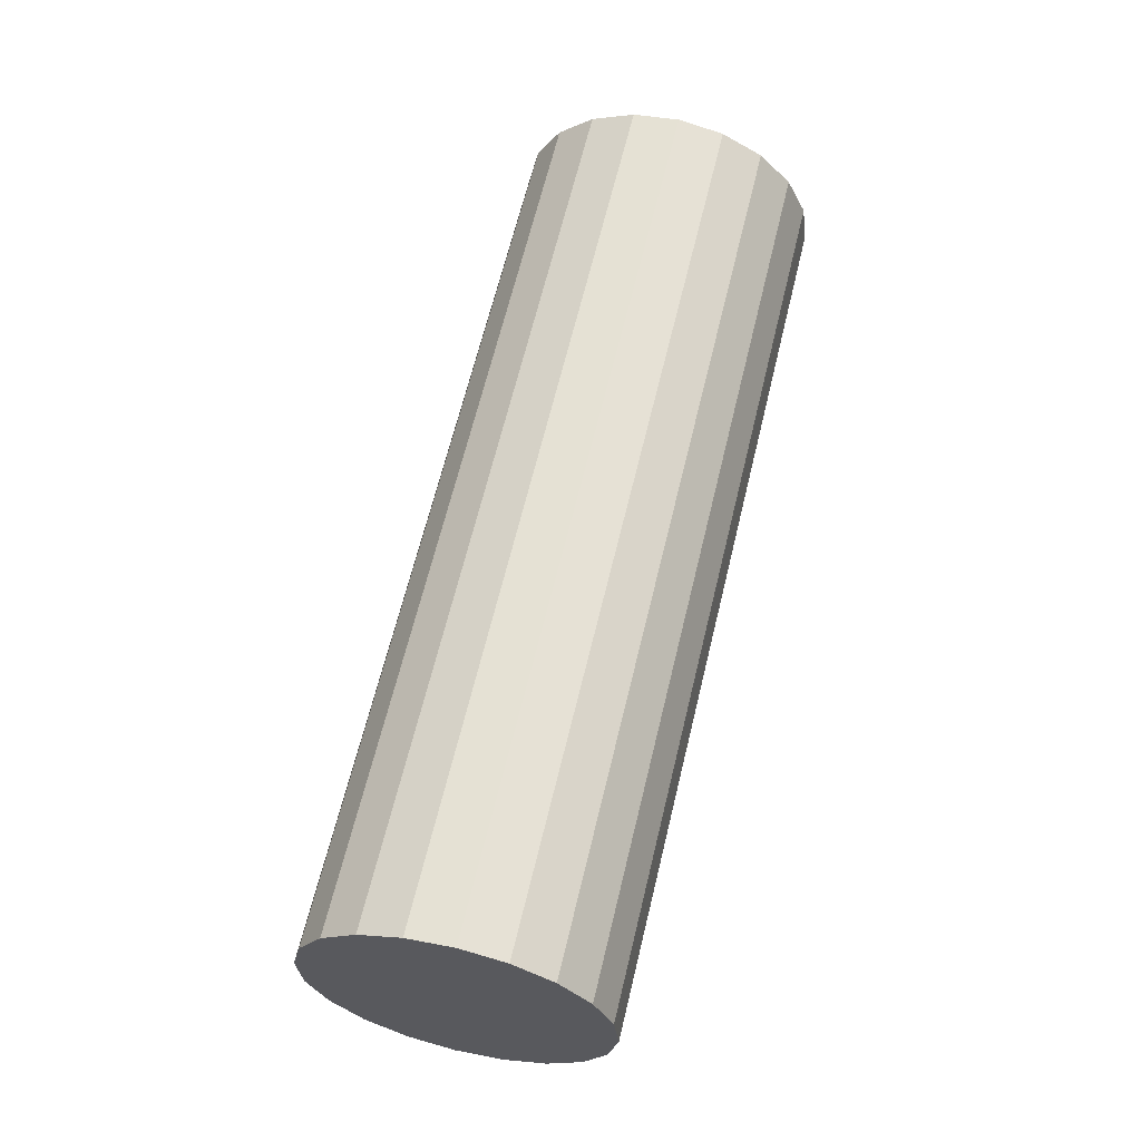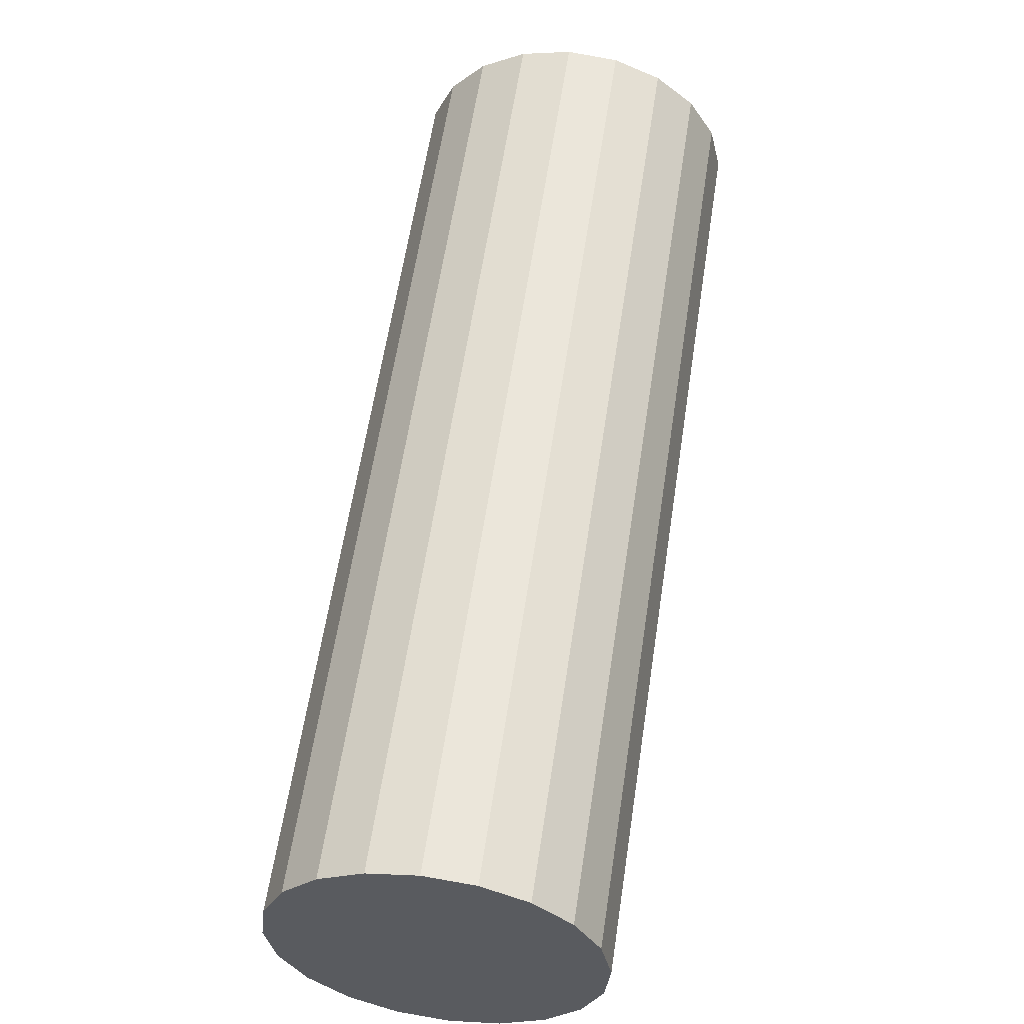
<metadata>
{"format":"obj","ext":"obj","renderer":"f3d","projection":"perspective","resolution":1024,"background":"white","views":[{"elev":-0.3,"azim":104.7,"up":"+Z"},{"elev":50.7,"azim":158.3,"up":"+Y"}]}
</metadata>
<code>
g default
v -1.409 6.077 6.283
v -1.43 6.056 6.273
v -1.456 6.043 6.26
v -1.483 6.04 6.245
v -1.509 6.046 6.229
v -1.532 6.061 6.214
v -1.549 6.084 6.201
v -1.559 6.112 6.192
v -1.56 6.143 6.187
v -1.553 6.173 6.188
v -1.539 6.2 6.193
v -1.518 6.222 6.202
v -1.492 6.235 6.215
v -1.465 6.238 6.231
v -1.439 6.232 6.246
v -1.416 6.217 6.262
v -1.399 6.194 6.274
v -1.389 6.166 6.283
v -1.388 6.135 6.288
v -1.395 6.104 6.288
v -1.345 6.016 6.328
v -1.387 5.973 6.308
v -1.437 5.947 6.282
v -1.492 5.94 6.252
v -1.544 5.952 6.22
v -1.59 5.983 6.19
v -1.624 6.029 6.165
v -1.644 6.085 6.146
v -1.647 6.147 6.137
v -1.633 6.208 6.137
v -1.603 6.262 6.148
v -1.561 6.304 6.167
v -1.511 6.33 6.193
v -1.457 6.338 6.223
v -1.404 6.325 6.255
v -1.358 6.295 6.285
v -1.324 6.249 6.311
v -1.305 6.193 6.329
v -1.302 6.131 6.338
v -1.315 6.07 6.338
v -1.28 5.954 6.373
v -1.343 5.891 6.344
v -1.419 5.852 6.305
v -1.5 5.841 6.259
v -1.579 5.859 6.211
v -1.648 5.905 6.166
v -1.699 5.973 6.128
v -1.728 6.058 6.101
v -1.733 6.151 6.087
v -1.712 6.242 6.087
v -1.668 6.324 6.103
v -1.605 6.387 6.132
v -1.529 6.426 6.171
v -1.448 6.437 6.216
v -1.369 6.419 6.264
v -1.301 6.373 6.309
v -1.249 6.304 6.347
v -1.22 6.22 6.375
v -1.215 6.127 6.389
v -1.236 6.035 6.388
v -1.215 5.892 6.417
v -1.3 5.808 6.379
v -1.401 5.756 6.327
v -1.509 5.741 6.266
v -1.614 5.766 6.203
v -1.705 5.827 6.142
v -1.774 5.918 6.091
v -1.813 6.031 6.055
v -1.819 6.155 6.036
v -1.792 6.277 6.037
v -1.733 6.385 6.058
v -1.649 6.47 6.096
v -1.547 6.522 6.148
v -1.439 6.536 6.209
v -1.334 6.512 6.273
v -1.243 6.451 6.333
v -1.174 6.36 6.384
v -1.135 6.246 6.421
v -1.129 6.123 6.439
v -1.157 6.001 6.438
v -1.151 5.831 6.462
v -1.256 5.725 6.415
v -1.382 5.66 6.349
v -1.518 5.642 6.273
v -1.649 5.673 6.194
v -1.763 5.749 6.118
v -1.849 5.863 6.055
v -1.898 6.004 6.009
v -1.906 6.159 5.986
v -1.871 6.311 5.987
v -1.797 6.447 6.013
v -1.692 6.553 6.061
v -1.566 6.618 6.126
v -1.43 6.636 6.202
v -1.299 6.605 6.282
v -1.185 6.529 6.357
v -1.099 6.415 6.421
v -1.05 6.273 6.466
v -1.043 6.119 6.49
v -1.077 5.966 6.488
v -1.002 5.799 6.204
v -1.107 5.694 6.156
v -1.233 5.629 6.091
v -1.369 5.61 6.015
v -1.5 5.641 5.935
v -1.614 5.717 5.86
v -1.7 5.831 5.797
v -1.749 5.973 5.751
v -1.756 6.127 5.728
v -1.722 6.28 5.729
v -1.648 6.415 5.755
v -1.543 6.521 5.803
v -1.416 6.586 5.868
v -1.281 6.604 5.944
v -1.15 6.573 6.023
v -1.036 6.497 6.099
v -0.95 6.383 6.162
v -0.9009 6.242 6.208
v -0.8933 6.087 6.231
v -0.928 5.935 6.23
v -0.8522 5.767 5.946
v -0.9574 5.662 5.898
v -1.084 5.597 5.833
v -1.219 5.579 5.757
v -1.351 5.609 5.677
v -1.465 5.685 5.602
v -1.55 5.8 5.538
v -1.599 5.941 5.493
v -1.607 6.095 5.469
v -1.572 6.248 5.471
v -1.499 6.384 5.496
v -1.394 6.489 5.544
v -1.267 6.554 5.609
v -1.132 6.572 5.686
v -1.001 6.542 5.765
v -0.8865 6.466 5.84
v -0.8007 6.351 5.904
v -0.7516 6.21 5.95
v -0.7441 6.056 5.973
v -0.7787 5.903 5.972
v -0.7029 5.736 5.688
v -0.8081 5.63 5.64
v -0.9346 5.565 5.575
v -1.07 5.547 5.498
v -1.201 5.578 5.419
v -1.315 5.654 5.344
v -1.401 5.768 5.28
v -1.45 5.909 5.234
v -1.458 6.064 5.211
v -1.423 6.216 5.212
v -1.35 6.352 5.238
v -1.244 6.457 5.286
v -1.118 6.522 5.351
v -0.9824 6.541 5.427
v -0.8512 6.51 5.507
v -0.7372 6.434 5.582
v -0.6514 6.32 5.646
v -0.6023 6.178 5.691
v -0.5948 6.024 5.715
v -0.6294 5.871 5.713
v -0.5536 5.704 5.429
v -0.6588 5.598 5.381
v -0.7853 5.533 5.316
v -0.9208 5.515 5.24
v -1.052 5.546 5.161
v -1.166 5.622 5.085
v -1.252 5.736 5.022
v -1.301 5.878 4.976
v -1.308 6.032 4.953
v -1.274 6.185 4.954
v -1.2 6.32 4.98
v -1.095 6.426 5.028
v -0.9686 6.491 5.093
v -0.8331 6.509 5.169
v -0.7019 6.478 5.249
v -0.5879 6.402 5.324
v -0.5021 6.288 5.387
v -0.4531 6.147 5.433
v -0.4455 5.992 5.456
v -0.4801 5.84 5.455
v -0.4043 5.672 5.171
v -0.5095 5.567 5.123
v -0.636 5.502 5.058
v -0.7715 5.484 4.982
v -0.9026 5.514 4.902
v -1.017 5.59 4.827
v -1.102 5.705 4.763
v -1.152 5.846 4.718
v -1.159 6 4.694
v -1.124 6.153 4.696
v -1.051 6.289 4.722
v -0.9458 6.394 4.769
v -0.8193 6.459 4.835
v -0.6838 6.477 4.911
v -0.5527 6.447 4.99
v -0.4386 6.371 5.066
v -0.3528 6.256 5.129
v -0.3038 6.115 5.175
v -0.2962 5.96 5.198
v -0.3308 5.808 5.197
v -0.255 5.641 4.913
v -0.3602 5.535 4.865
v -0.4867 5.47 4.8
v -0.6222 5.452 4.724
v -0.7534 5.482 4.644
v -0.8674 5.559 4.569
v -0.9532 5.673 4.505
v -1.002 5.814 4.46
v -1.01 5.969 4.436
v -0.9752 6.121 4.437
v -0.9017 6.257 4.463
v -0.7965 6.362 4.511
v -0.67 6.427 4.576
v -0.5346 6.446 4.652
v -0.4034 6.415 4.732
v -0.2893 6.339 4.807
v -0.2035 6.225 4.871
v -0.1545 6.083 4.917
v -0.1469 5.929 4.94
v -0.1815 5.776 4.939
v -0.1057 5.609 4.654
v -0.2109 5.503 4.607
v -0.3374 5.438 4.541
v -0.4729 5.42 4.465
v -0.6041 5.451 4.386
v -0.7181 5.527 4.311
v -0.8039 5.641 4.247
v -0.853 5.783 4.201
v -0.8605 5.937 4.178
v -0.8259 6.09 4.179
v -0.7524 6.225 4.205
v -0.6472 6.331 4.253
v -0.5207 6.396 4.318
v -0.3853 6.414 4.394
v -0.2541 6.383 4.474
v -0.14 6.307 4.549
v -0.05425 6.193 4.613
v -0.005175 6.052 4.658
v 0.002406 5.897 4.682
v -0.03225 5.745 4.68
v 0.04354 5.577 4.396
v -0.0616 5.472 4.348
v -0.1881 5.407 4.283
v -0.3236 5.389 4.207
v -0.4548 5.419 4.128
v -0.5688 5.495 4.052
v -0.6546 5.61 3.989
v -0.7037 5.751 3.943
v -0.7112 5.905 3.92
v -0.6766 6.058 3.921
v -0.6031 6.194 3.947
v -0.4979 6.299 3.995
v -0.3714 6.364 4.06
v -0.236 6.382 4.136
v -0.1048 6.352 4.215
v 0.00928 6.276 4.291
v 0.09504 6.161 4.354
v 0.1441 6.02 4.4
v 0.1517 5.865 4.423
v 0.117 5.713 4.422
v 0.1928 5.546 4.138
v 0.08769 5.44 4.09
v -0.03881 5.375 4.025
v -0.1743 5.357 3.949
v -0.3055 5.387 3.869
v -0.4195 5.464 3.794
v -0.5053 5.578 3.73
v -0.5544 5.719 3.685
v -0.562 5.874 3.661
v -0.5273 6.026 3.663
v -0.4538 6.162 3.688
v -0.3487 6.267 3.736
v -0.2222 6.332 3.801
v -0.08667 6.351 3.878
v 0.04451 6.32 3.957
v 0.1586 6.244 4.032
v 0.2443 6.13 4.096
v 0.2934 5.988 4.142
v 0.301 5.834 4.165
v 0.2663 5.681 4.164
v 0.3421 5.514 3.88
v 0.237 5.408 3.832
v 0.1105 5.343 3.767
v -0.025 5.325 3.691
v -0.1562 5.356 3.611
v -0.2702 5.432 3.536
v -0.356 5.546 3.472
v -0.4051 5.688 3.426
v -0.4127 5.842 3.403
v -0.378 5.995 3.404
v -0.3045 6.13 3.43
v -0.1994 6.236 3.478
v -0.07286 6.301 3.543
v 0.06262 6.319 3.619
v 0.1938 6.288 3.699
v 0.3079 6.212 3.774
v 0.3936 6.098 3.838
v 0.4427 5.957 3.883
v 0.4503 5.802 3.907
v 0.4156 5.65 3.905
v 0.2775 5.575 3.835
v 0.1933 5.491 3.796
v 0.09214 5.439 3.744
v -0.01624 5.425 3.683
v -0.1212 5.449 3.62
v -0.2124 5.51 3.56
v -0.281 5.601 3.509
v -0.3203 5.714 3.472
v -0.3264 5.838 3.453
v -0.2986 5.96 3.454
v -0.2398 6.069 3.475
v -0.1557 6.153 3.513
v -0.05453 6.205 3.566
v 0.05386 6.219 3.626
v 0.1588 6.195 3.69
v 0.2501 6.134 3.75
v 0.3187 6.043 3.801
v 0.3579 5.93 3.838
v 0.364 5.806 3.856
v 0.3363 5.684 3.855
v 0.2128 5.637 3.79
v 0.1497 5.574 3.761
v 0.07381 5.535 3.722
v -0.007476 5.524 3.676
v -0.08619 5.542 3.629
v -0.1546 5.588 3.583
v -0.2061 5.657 3.545
v -0.2355 5.741 3.518
v -0.2401 5.834 3.504
v -0.2193 5.926 3.505
v -0.1752 6.007 3.52
v -0.1121 6.07 3.549
v -0.03619 6.109 3.588
v 0.04509 6.12 3.634
v 0.1238 6.102 3.681
v 0.1922 6.056 3.726
v 0.2437 5.988 3.765
v 0.2731 5.903 3.792
v 0.2777 5.81 3.806
v 0.2569 5.719 3.805
v 0.1481 5.699 3.745
v 0.1061 5.657 3.726
v 0.05548 5.631 3.7
v 0.001286 5.623 3.669
v -0.05119 5.636 3.637
v -0.09681 5.666 3.607
v -0.1311 5.712 3.582
v -0.1507 5.768 3.563
v -0.1538 5.83 3.554
v -0.1399 5.891 3.555
v -0.1105 5.945 3.565
v -0.06846 5.988 3.584
v -0.01786 6.014 3.61
v 0.03633 6.021 3.641
v 0.08881 6.009 3.672
v 0.1344 5.978 3.703
v 0.1687 5.932 3.728
v 0.1884 5.876 3.746
v 0.1914 5.814 3.756
v 0.1775 5.753 3.755
v 0.08347 5.76 3.7
v 0.06244 5.739 3.69
v 0.03714 5.726 3.677
v 0.01005 5.723 3.662
v -0.01619 5.729 3.646
v -0.039 5.744 3.631
v -0.05615 5.767 3.618
v -0.06597 5.795 3.609
v -0.06749 5.826 3.605
v -0.06055 5.857 3.605
v -0.04585 5.884 3.61
v -0.02482 5.905 3.62
v 0.0004755 5.918 3.633
v 0.02757 5.921 3.648
v 0.05381 5.915 3.664
v 0.07662 5.9 3.679
v 0.09377 5.877 3.691
v 0.1036 5.849 3.701
v 0.1051 5.818 3.705
v 0.09817 5.788 3.705
v -1.474 6.139 6.238
v 0.01881 5.822 3.655
f 1 2 21
f 21 2 22
f 2 3 22
f 22 3 23
f 3 4 23
f 23 4 24
f 4 5 24
f 24 5 25
f 5 6 25
f 25 6 26
f 6 7 26
f 26 7 27
f 7 8 27
f 27 8 28
f 8 9 28
f 28 9 29
f 9 10 29
f 29 10 30
f 10 11 30
f 30 11 31
f 11 12 31
f 31 12 32
f 12 13 32
f 32 13 33
f 13 14 33
f 33 14 34
f 14 15 34
f 34 15 35
f 15 16 35
f 35 16 36
f 16 17 36
f 36 17 37
f 17 18 37
f 37 18 38
f 18 19 38
f 38 19 39
f 19 20 39
f 39 20 40
f 20 1 40
f 40 1 21
f 21 22 41
f 41 22 42
f 22 23 42
f 42 23 43
f 23 24 43
f 43 24 44
f 24 25 44
f 44 25 45
f 25 26 45
f 45 26 46
f 26 27 46
f 46 27 47
f 27 28 47
f 47 28 48
f 28 29 48
f 48 29 49
f 29 30 49
f 49 30 50
f 30 31 50
f 50 31 51
f 31 32 51
f 51 32 52
f 32 33 52
f 52 33 53
f 33 34 53
f 53 34 54
f 34 35 54
f 54 35 55
f 35 36 55
f 55 36 56
f 36 37 56
f 56 37 57
f 37 38 57
f 57 38 58
f 38 39 58
f 58 39 59
f 39 40 59
f 59 40 60
f 40 21 60
f 60 21 41
f 41 42 61
f 61 42 62
f 42 43 62
f 62 43 63
f 43 44 63
f 63 44 64
f 44 45 64
f 64 45 65
f 45 46 65
f 65 46 66
f 46 47 66
f 66 47 67
f 47 48 67
f 67 48 68
f 48 49 68
f 68 49 69
f 49 50 69
f 69 50 70
f 50 51 70
f 70 51 71
f 51 52 71
f 71 52 72
f 52 53 72
f 72 53 73
f 53 54 73
f 73 54 74
f 54 55 74
f 74 55 75
f 55 56 75
f 75 56 76
f 56 57 76
f 76 57 77
f 57 58 77
f 77 58 78
f 58 59 78
f 78 59 79
f 59 60 79
f 79 60 80
f 60 41 80
f 80 41 61
f 61 62 81
f 81 62 82
f 62 63 82
f 82 63 83
f 63 64 83
f 83 64 84
f 64 65 84
f 84 65 85
f 65 66 85
f 85 66 86
f 66 67 86
f 86 67 87
f 67 68 87
f 87 68 88
f 68 69 88
f 88 69 89
f 69 70 89
f 89 70 90
f 70 71 90
f 90 71 91
f 71 72 91
f 91 72 92
f 72 73 92
f 92 73 93
f 73 74 93
f 93 74 94
f 74 75 94
f 94 75 95
f 75 76 95
f 95 76 96
f 76 77 96
f 96 77 97
f 77 78 97
f 97 78 98
f 78 79 98
f 98 79 99
f 79 80 99
f 99 80 100
f 80 61 100
f 100 61 81
f 81 82 101
f 101 82 102
f 82 83 102
f 102 83 103
f 83 84 103
f 103 84 104
f 84 85 104
f 104 85 105
f 85 86 105
f 105 86 106
f 86 87 106
f 106 87 107
f 87 88 107
f 107 88 108
f 88 89 108
f 108 89 109
f 89 90 109
f 109 90 110
f 90 91 110
f 110 91 111
f 91 92 111
f 111 92 112
f 92 93 112
f 112 93 113
f 93 94 113
f 113 94 114
f 94 95 114
f 114 95 115
f 95 96 115
f 115 96 116
f 96 97 116
f 116 97 117
f 97 98 117
f 117 98 118
f 98 99 118
f 118 99 119
f 99 100 119
f 119 100 120
f 100 81 120
f 120 81 101
f 101 102 121
f 121 102 122
f 102 103 122
f 122 103 123
f 103 104 123
f 123 104 124
f 104 105 124
f 124 105 125
f 105 106 125
f 125 106 126
f 106 107 126
f 126 107 127
f 107 108 127
f 127 108 128
f 108 109 128
f 128 109 129
f 109 110 129
f 129 110 130
f 110 111 130
f 130 111 131
f 111 112 131
f 131 112 132
f 112 113 132
f 132 113 133
f 113 114 133
f 133 114 134
f 114 115 134
f 134 115 135
f 115 116 135
f 135 116 136
f 116 117 136
f 136 117 137
f 117 118 137
f 137 118 138
f 118 119 138
f 138 119 139
f 119 120 139
f 139 120 140
f 120 101 140
f 140 101 121
f 121 122 141
f 141 122 142
f 122 123 142
f 142 123 143
f 123 124 143
f 143 124 144
f 124 125 144
f 144 125 145
f 125 126 145
f 145 126 146
f 126 127 146
f 146 127 147
f 127 128 147
f 147 128 148
f 128 129 148
f 148 129 149
f 129 130 149
f 149 130 150
f 130 131 150
f 150 131 151
f 131 132 151
f 151 132 152
f 132 133 152
f 152 133 153
f 133 134 153
f 153 134 154
f 134 135 154
f 154 135 155
f 135 136 155
f 155 136 156
f 136 137 156
f 156 137 157
f 137 138 157
f 157 138 158
f 138 139 158
f 158 139 159
f 139 140 159
f 159 140 160
f 140 121 160
f 160 121 141
f 141 142 161
f 161 142 162
f 142 143 162
f 162 143 163
f 143 144 163
f 163 144 164
f 144 145 164
f 164 145 165
f 145 146 165
f 165 146 166
f 146 147 166
f 166 147 167
f 147 148 167
f 167 148 168
f 148 149 168
f 168 149 169
f 149 150 169
f 169 150 170
f 150 151 170
f 170 151 171
f 151 152 171
f 171 152 172
f 152 153 172
f 172 153 173
f 153 154 173
f 173 154 174
f 154 155 174
f 174 155 175
f 155 156 175
f 175 156 176
f 156 157 176
f 176 157 177
f 157 158 177
f 177 158 178
f 158 159 178
f 178 159 179
f 159 160 179
f 179 160 180
f 160 141 180
f 180 141 161
f 161 162 181
f 181 162 182
f 162 163 182
f 182 163 183
f 163 164 183
f 183 164 184
f 164 165 184
f 184 165 185
f 165 166 185
f 185 166 186
f 166 167 186
f 186 167 187
f 167 168 187
f 187 168 188
f 168 169 188
f 188 169 189
f 169 170 189
f 189 170 190
f 170 171 190
f 190 171 191
f 171 172 191
f 191 172 192
f 172 173 192
f 192 173 193
f 173 174 193
f 193 174 194
f 174 175 194
f 194 175 195
f 175 176 195
f 195 176 196
f 176 177 196
f 196 177 197
f 177 178 197
f 197 178 198
f 178 179 198
f 198 179 199
f 179 180 199
f 199 180 200
f 180 161 200
f 200 161 181
f 181 182 201
f 201 182 202
f 182 183 202
f 202 183 203
f 183 184 203
f 203 184 204
f 184 185 204
f 204 185 205
f 185 186 205
f 205 186 206
f 186 187 206
f 206 187 207
f 187 188 207
f 207 188 208
f 188 189 208
f 208 189 209
f 189 190 209
f 209 190 210
f 190 191 210
f 210 191 211
f 191 192 211
f 211 192 212
f 192 193 212
f 212 193 213
f 193 194 213
f 213 194 214
f 194 195 214
f 214 195 215
f 195 196 215
f 215 196 216
f 196 197 216
f 216 197 217
f 197 198 217
f 217 198 218
f 198 199 218
f 218 199 219
f 199 200 219
f 219 200 220
f 200 181 220
f 220 181 201
f 201 202 221
f 221 202 222
f 202 203 222
f 222 203 223
f 203 204 223
f 223 204 224
f 204 205 224
f 224 205 225
f 205 206 225
f 225 206 226
f 206 207 226
f 226 207 227
f 207 208 227
f 227 208 228
f 208 209 228
f 228 209 229
f 209 210 229
f 229 210 230
f 210 211 230
f 230 211 231
f 211 212 231
f 231 212 232
f 212 213 232
f 232 213 233
f 213 214 233
f 233 214 234
f 214 215 234
f 234 215 235
f 215 216 235
f 235 216 236
f 216 217 236
f 236 217 237
f 217 218 237
f 237 218 238
f 218 219 238
f 238 219 239
f 219 220 239
f 239 220 240
f 220 201 240
f 240 201 221
f 221 222 241
f 241 222 242
f 222 223 242
f 242 223 243
f 223 224 243
f 243 224 244
f 224 225 244
f 244 225 245
f 225 226 245
f 245 226 246
f 226 227 246
f 246 227 247
f 227 228 247
f 247 228 248
f 228 229 248
f 248 229 249
f 229 230 249
f 249 230 250
f 230 231 250
f 250 231 251
f 231 232 251
f 251 232 252
f 232 233 252
f 252 233 253
f 233 234 253
f 253 234 254
f 234 235 254
f 254 235 255
f 235 236 255
f 255 236 256
f 236 237 256
f 256 237 257
f 237 238 257
f 257 238 258
f 238 239 258
f 258 239 259
f 239 240 259
f 259 240 260
f 240 221 260
f 260 221 241
f 241 242 261
f 261 242 262
f 242 243 262
f 262 243 263
f 243 244 263
f 263 244 264
f 244 245 264
f 264 245 265
f 245 246 265
f 265 246 266
f 246 247 266
f 266 247 267
f 247 248 267
f 267 248 268
f 248 249 268
f 268 249 269
f 249 250 269
f 269 250 270
f 250 251 270
f 270 251 271
f 251 252 271
f 271 252 272
f 252 253 272
f 272 253 273
f 253 254 273
f 273 254 274
f 254 255 274
f 274 255 275
f 255 256 275
f 275 256 276
f 256 257 276
f 276 257 277
f 257 258 277
f 277 258 278
f 258 259 278
f 278 259 279
f 259 260 279
f 279 260 280
f 260 241 280
f 280 241 261
f 261 262 281
f 281 262 282
f 262 263 282
f 282 263 283
f 263 264 283
f 283 264 284
f 264 265 284
f 284 265 285
f 265 266 285
f 285 266 286
f 266 267 286
f 286 267 287
f 267 268 287
f 287 268 288
f 268 269 288
f 288 269 289
f 269 270 289
f 289 270 290
f 270 271 290
f 290 271 291
f 271 272 291
f 291 272 292
f 272 273 292
f 292 273 293
f 273 274 293
f 293 274 294
f 274 275 294
f 294 275 295
f 275 276 295
f 295 276 296
f 276 277 296
f 296 277 297
f 277 278 297
f 297 278 298
f 278 279 298
f 298 279 299
f 279 280 299
f 299 280 300
f 280 261 300
f 300 261 281
f 281 282 301
f 301 282 302
f 282 283 302
f 302 283 303
f 283 284 303
f 303 284 304
f 284 285 304
f 304 285 305
f 285 286 305
f 305 286 306
f 286 287 306
f 306 287 307
f 287 288 307
f 307 288 308
f 288 289 308
f 308 289 309
f 289 290 309
f 309 290 310
f 290 291 310
f 310 291 311
f 291 292 311
f 311 292 312
f 292 293 312
f 312 293 313
f 293 294 313
f 313 294 314
f 294 295 314
f 314 295 315
f 295 296 315
f 315 296 316
f 296 297 316
f 316 297 317
f 297 298 317
f 317 298 318
f 298 299 318
f 318 299 319
f 299 300 319
f 319 300 320
f 300 281 320
f 320 281 301
f 301 302 321
f 321 302 322
f 302 303 322
f 322 303 323
f 303 304 323
f 323 304 324
f 304 305 324
f 324 305 325
f 305 306 325
f 325 306 326
f 306 307 326
f 326 307 327
f 307 308 327
f 327 308 328
f 308 309 328
f 328 309 329
f 309 310 329
f 329 310 330
f 310 311 330
f 330 311 331
f 311 312 331
f 331 312 332
f 312 313 332
f 332 313 333
f 313 314 333
f 333 314 334
f 314 315 334
f 334 315 335
f 315 316 335
f 335 316 336
f 316 317 336
f 336 317 337
f 317 318 337
f 337 318 338
f 318 319 338
f 338 319 339
f 319 320 339
f 339 320 340
f 320 301 340
f 340 301 321
f 321 322 341
f 341 322 342
f 322 323 342
f 342 323 343
f 323 324 343
f 343 324 344
f 324 325 344
f 344 325 345
f 325 326 345
f 345 326 346
f 326 327 346
f 346 327 347
f 327 328 347
f 347 328 348
f 328 329 348
f 348 329 349
f 329 330 349
f 349 330 350
f 330 331 350
f 350 331 351
f 331 332 351
f 351 332 352
f 332 333 352
f 352 333 353
f 333 334 353
f 353 334 354
f 334 335 354
f 354 335 355
f 335 336 355
f 355 336 356
f 336 337 356
f 356 337 357
f 337 338 357
f 357 338 358
f 338 339 358
f 358 339 359
f 339 340 359
f 359 340 360
f 340 321 360
f 360 321 341
f 341 342 361
f 361 342 362
f 342 343 362
f 362 343 363
f 343 344 363
f 363 344 364
f 344 345 364
f 364 345 365
f 345 346 365
f 365 346 366
f 346 347 366
f 366 347 367
f 347 348 367
f 367 348 368
f 348 349 368
f 368 349 369
f 349 350 369
f 369 350 370
f 350 351 370
f 370 351 371
f 351 352 371
f 371 352 372
f 352 353 372
f 372 353 373
f 353 354 373
f 373 354 374
f 354 355 374
f 374 355 375
f 355 356 375
f 375 356 376
f 356 357 376
f 376 357 377
f 357 358 377
f 377 358 378
f 358 359 378
f 378 359 379
f 359 360 379
f 379 360 380
f 360 341 380
f 380 341 361
f 2 1 381
f 3 2 381
f 4 3 381
f 5 4 381
f 6 5 381
f 7 6 381
f 8 7 381
f 9 8 381
f 10 9 381
f 11 10 381
f 12 11 381
f 13 12 381
f 14 13 381
f 15 14 381
f 16 15 381
f 17 16 381
f 18 17 381
f 19 18 381
f 20 19 381
f 1 20 381
f 361 362 382
f 362 363 382
f 363 364 382
f 364 365 382
f 365 366 382
f 366 367 382
f 367 368 382
f 368 369 382
f 369 370 382
f 370 371 382
f 371 372 382
f 372 373 382
f 373 374 382
f 374 375 382
f 375 376 382
f 376 377 382
f 377 378 382
f 378 379 382
f 379 380 382
f 380 361 382

</code>
